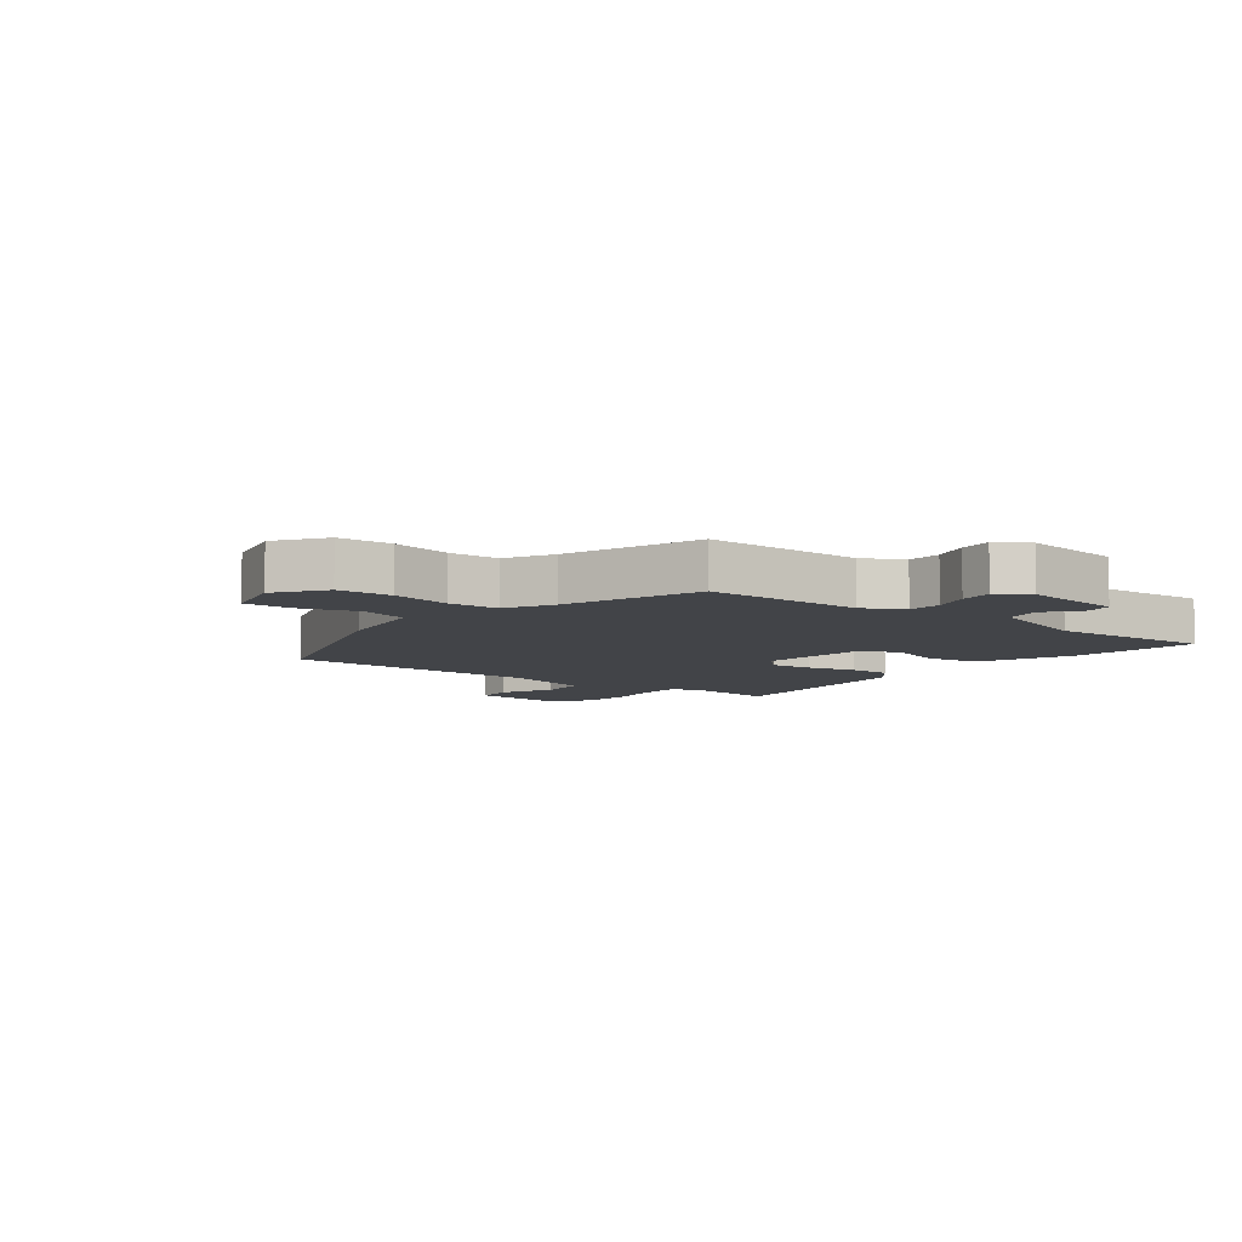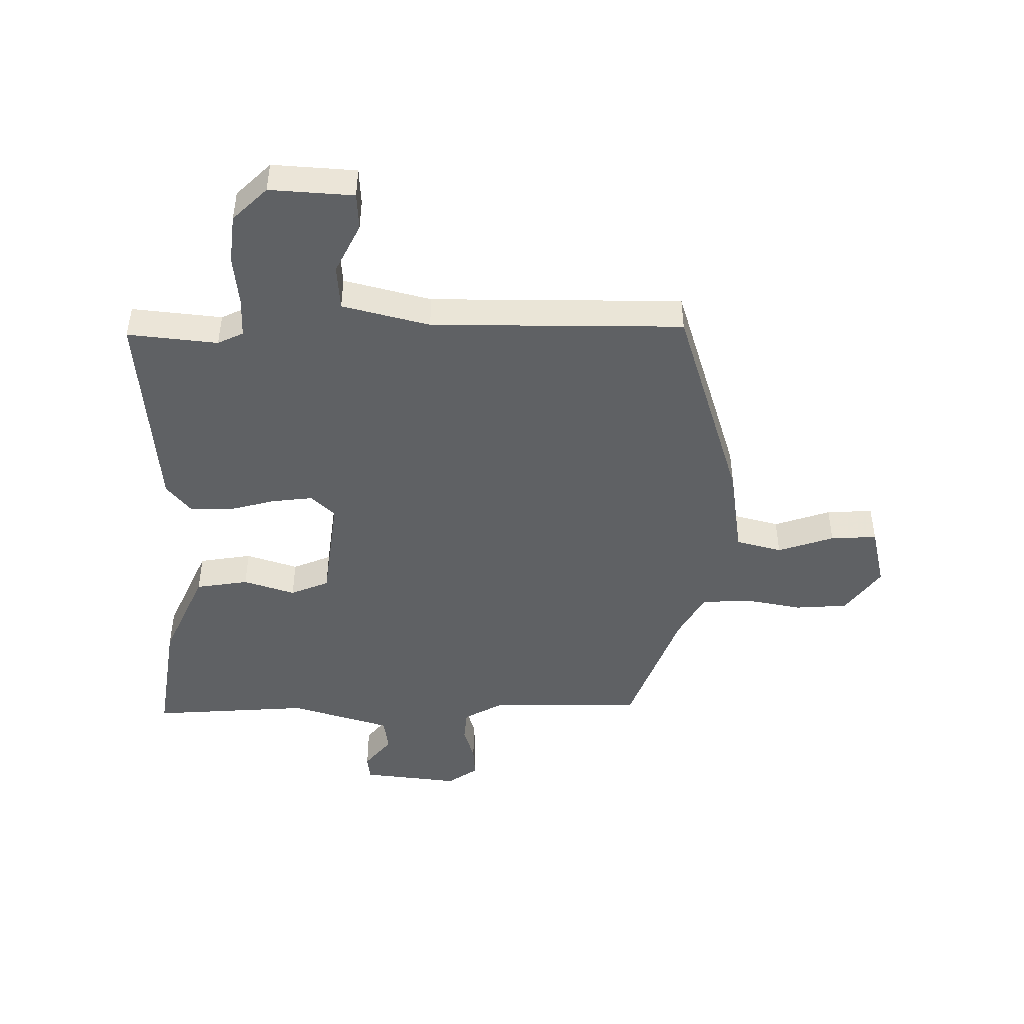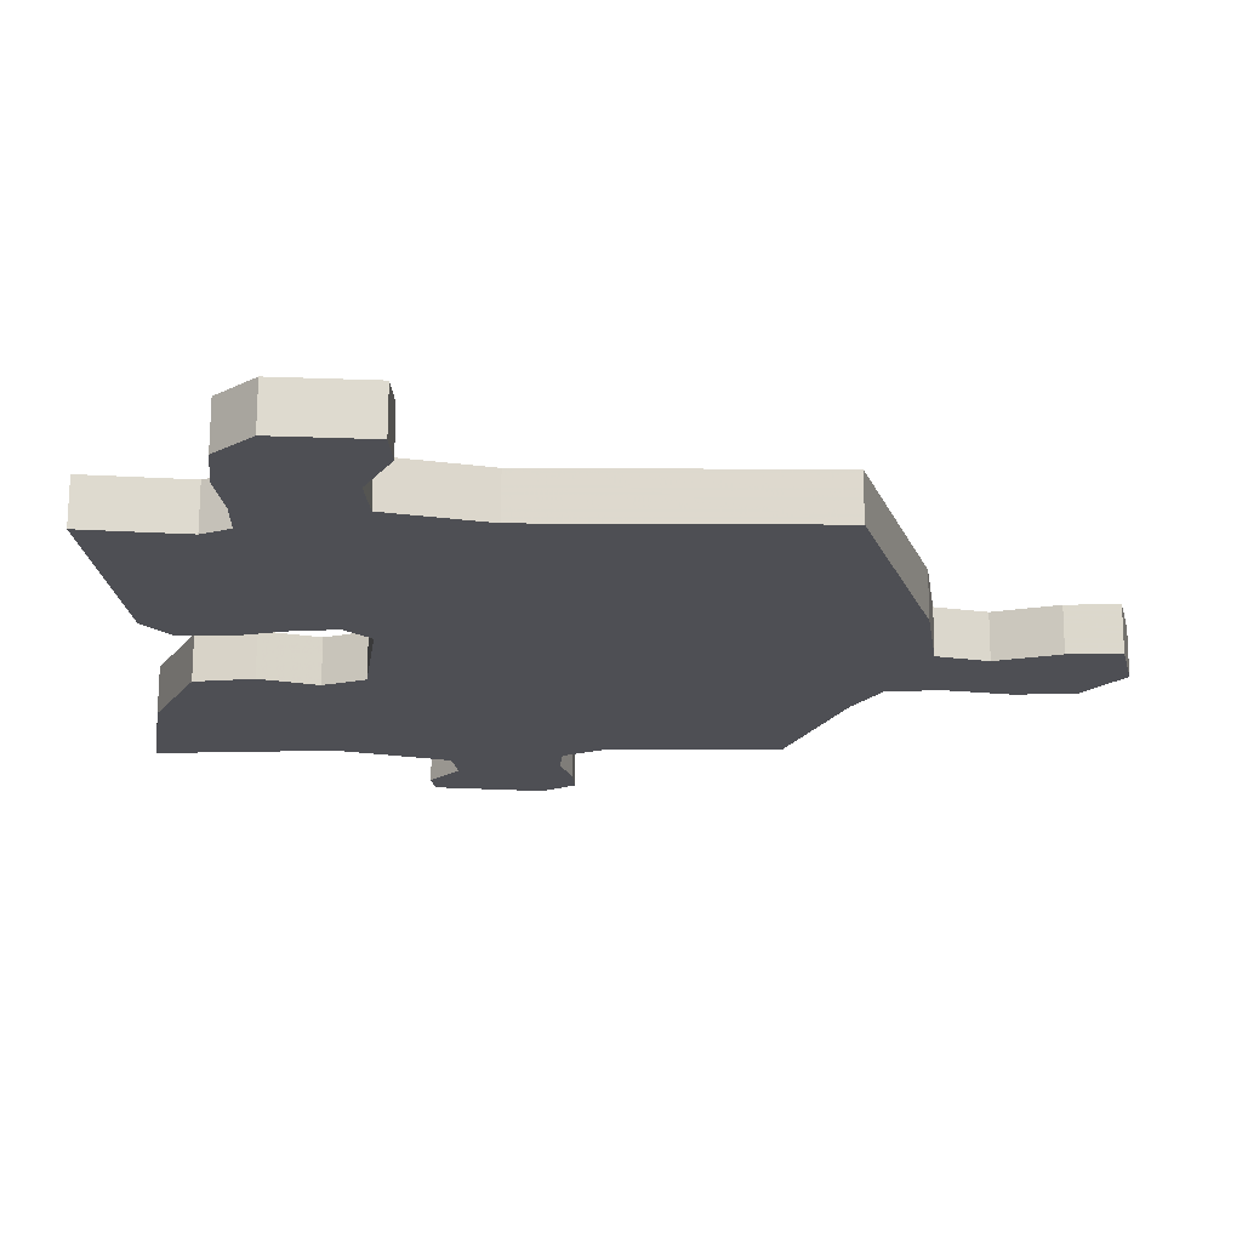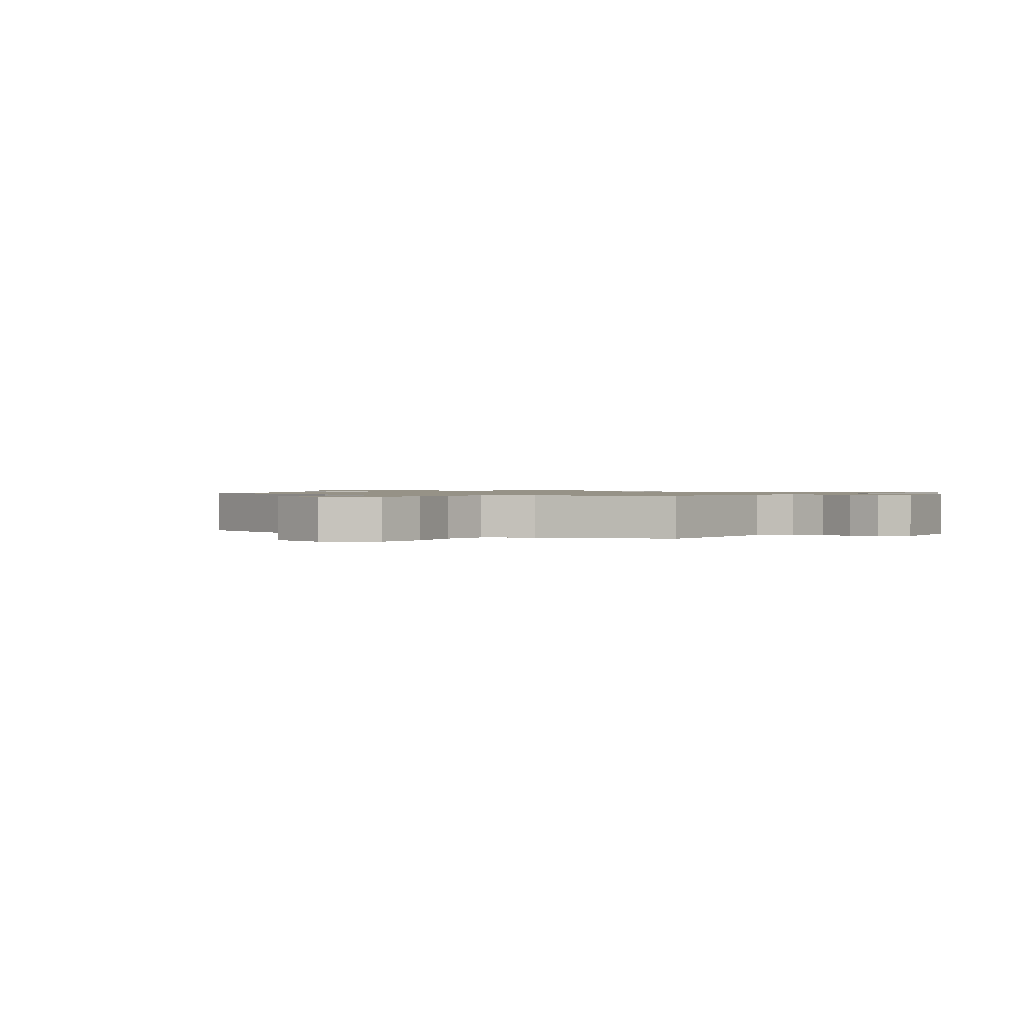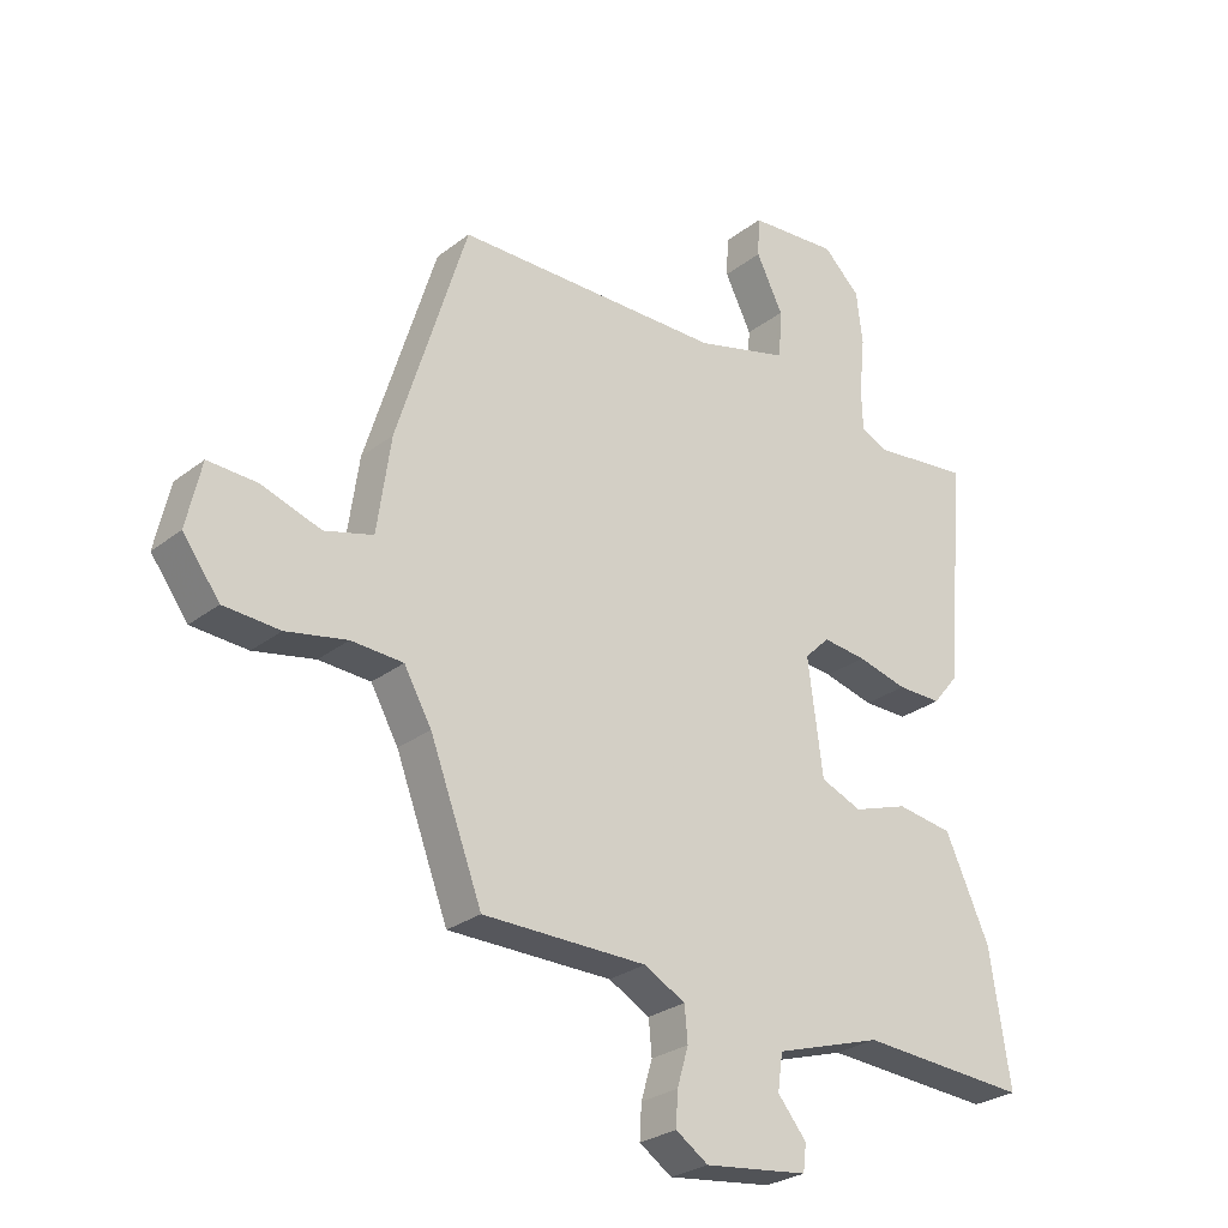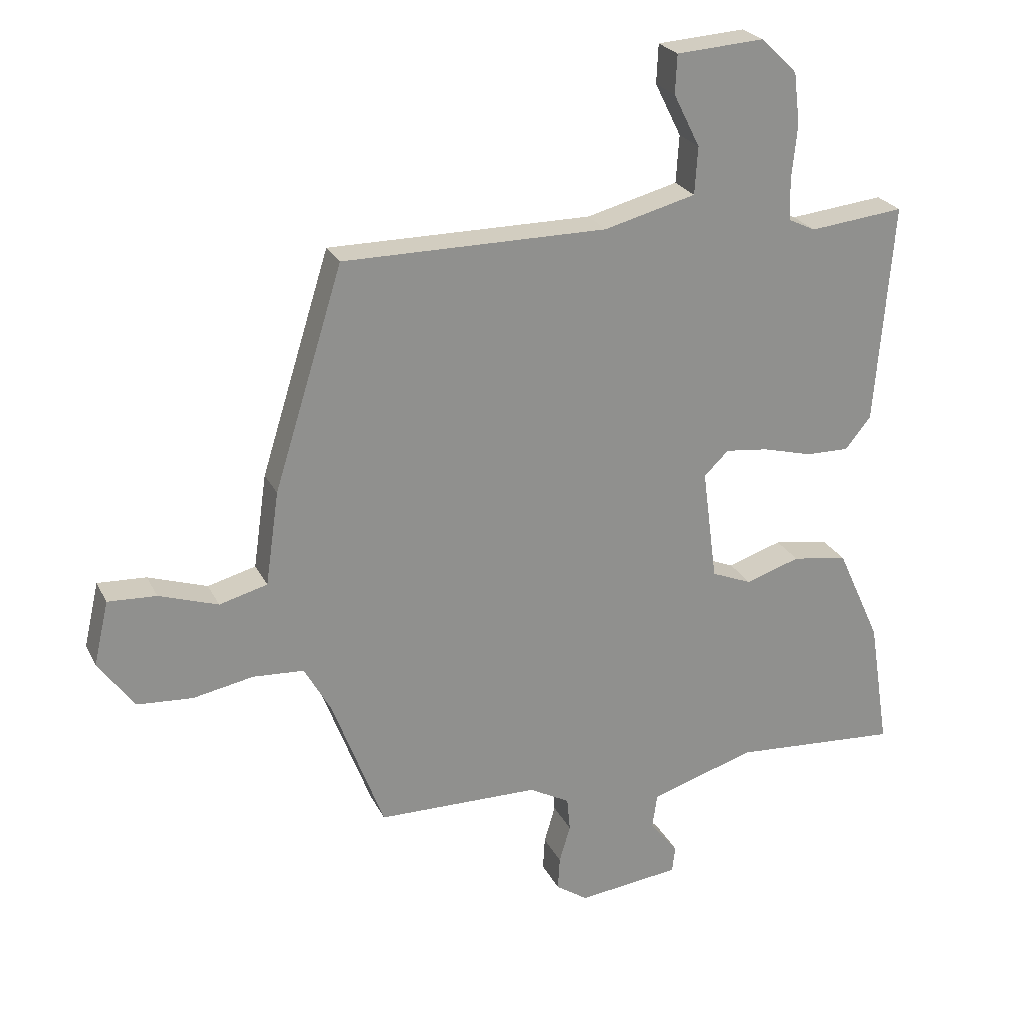
<metadata>
{"format":"obj","ext":"obj","renderer":"f3d","projection":"perspective","resolution":1024,"background":"white","views":[{"elev":-7.8,"azim":142.4,"up":"+Y"},{"elev":-46.2,"azim":-0.4,"up":"+Y"},{"elev":71.7,"azim":0.2,"up":"+Z"},{"elev":1.0,"azim":125.8,"up":"+Y"},{"elev":-27.0,"azim":139.9,"up":"+Z"},{"elev":24.3,"azim":159.0,"up":"+Z"}]}
</metadata>
<code>
v 0.385 0.07 -0.479
v 0.122 0.07 -0.482
v 0.056 0.07 -0.518
v 0.051 0.07 -0.573
v 0.069 0.07 -0.634
v 0.072 0.07 -0.688
v 0.02 0.07 -0.723
v -0.146 0.07 -0.703
v -0.151 0.07 -0.66
v -0.105 0.07 -0.604
v -0.113 0.07 -0.546
v -0.284 0.07 -0.493
v -0.555 0.07 -0.511
v -0.522 0.07 -0.3
v -0.451 0.07 -0.144
v -0.361 0.07 -0.13
v -0.273 0.07 -0.159
v -0.207 0.07 -0.132
v -0.183 0.07 0.051
v -0.223 0.07 0.09
v -0.293 0.07 0.082
v -0.373 0.07 0.061
v -0.444 0.07 0.06
v -0.486 0.07 0.112
v -0.515 0.07 0.471
v -0.361 0.07 0.454
v -0.317 0.07 0.475
v -0.315 0.07 0.542
v -0.324 0.07 0.63
v -0.314 0.07 0.714
v -0.255 0.07 0.771
v -0.112 0.07 0.761
v -0.109 0.07 0.698
v -0.152 0.07 0.612
v -0.147 0.07 0.535
v 0.002 0.07 0.496
v 0.432 0.07 0.495
v 0.544 0.07 0.136
v 0.566 0.07 -0.017
v 0.644 0.07 -0.038
v 0.74 0.07 -0.006
v 0.819 0.07 -0.002
v 0.843 0.07 -0.107
v 0.784 0.07 -0.187
v 0.694 0.07 -0.193
v 0.596 0.07 -0.174
v 0.513 0.07 -0.179
v 0.469 0.07 -0.257
v 0.385 0 -0.479
v 0.122 0 -0.482
v 0.056 0 -0.518
v 0.051 0 -0.573
v 0.069 0 -0.634
v 0.072 0 -0.688
v 0.02 0 -0.723
v -0.146 0 -0.703
v -0.151 0 -0.66
v -0.105 0 -0.604
v -0.113 0 -0.546
v -0.284 0 -0.493
v -0.555 0 -0.511
v -0.522 0 -0.3
v -0.451 0 -0.144
v -0.361 0 -0.13
v -0.273 0 -0.159
v -0.207 0 -0.132
v -0.183 0 0.051
v -0.223 0 0.09
v -0.293 0 0.082
v -0.373 0 0.061
v -0.444 0 0.06
v -0.486 0 0.112
v -0.515 0 0.471
v -0.361 0 0.454
v -0.317 0 0.475
v -0.315 0 0.542
v -0.324 0 0.63
v -0.314 0 0.714
v -0.255 0 0.771
v -0.112 0 0.761
v -0.109 0 0.698
v -0.152 0 0.612
v -0.147 0 0.535
v 0.002 0 0.496
v 0.432 0 0.495
v 0.544 0 0.136
v 0.566 0 -0.017
v 0.644 0 -0.038
v 0.74 0 -0.006
v 0.819 0 -0.002
v 0.843 0 -0.107
v 0.784 0 -0.187
v 0.694 0 -0.193
v 0.596 0 -0.174
v 0.513 0 -0.179
v 0.469 0 -0.257
f 43 44 45 46
f 43 46 47
f 40 41 42 43
f 39 40 43 47
f 36 37 38 39
f 35 36 39 47
f 31 32 33 34
f 31 34 35
f 28 29 30 31
f 27 28 31 35
f 26 27 35 47
f 21 22 23 24
f 20 21 24 25
f 19 20 25 26
f 14 15 16 17
f 12 13 14 17
f 11 12 17 18
f 7 8 9 10
f 7 10 11
f 4 5 6 7
f 3 4 7 11
f 2 3 11 18
f 48 1 2 18
f 19 26 47 48
f 18 19 48
f 94 93 92 91
f 95 94 91
f 91 90 89 88
f 95 91 88 87
f 87 86 85 84
f 95 87 84 83
f 82 81 80 79
f 83 82 79
f 79 78 77 76
f 83 79 76 75
f 95 83 75 74
f 72 71 70 69
f 73 72 69 68
f 74 73 68 67
f 65 64 63 62
f 65 62 61 60
f 66 65 60 59
f 58 57 56 55
f 59 58 55
f 55 54 53 52
f 59 55 52 51
f 66 59 51 50
f 66 50 49 96
f 96 95 74 67
f 96 67 66
f 1 49 50 2
f 2 50 51 3
f 3 51 52 4
f 4 52 53 5
f 5 53 54 6
f 6 54 55 7
f 7 55 56 8
f 8 56 57 9
f 9 57 58 10
f 10 58 59 11
f 11 59 60 12
f 12 60 61 13
f 13 61 62 14
f 14 62 63 15
f 15 63 64 16
f 16 64 65 17
f 17 65 66 18
f 18 66 67 19
f 19 67 68 20
f 20 68 69 21
f 21 69 70 22
f 22 70 71 23
f 23 71 72 24
f 24 72 73 25
f 25 73 74 26
f 26 74 75 27
f 27 75 76 28
f 28 76 77 29
f 29 77 78 30
f 30 78 79 31
f 31 79 80 32
f 32 80 81 33
f 33 81 82 34
f 34 82 83 35
f 35 83 84 36
f 36 84 85 37
f 37 85 86 38
f 38 86 87 39
f 39 87 88 40
f 40 88 89 41
f 41 89 90 42
f 42 90 91 43
f 43 91 92 44
f 44 92 93 45
f 45 93 94 46
f 46 94 95 47
f 47 95 96 48
f 48 96 49 1

</code>
